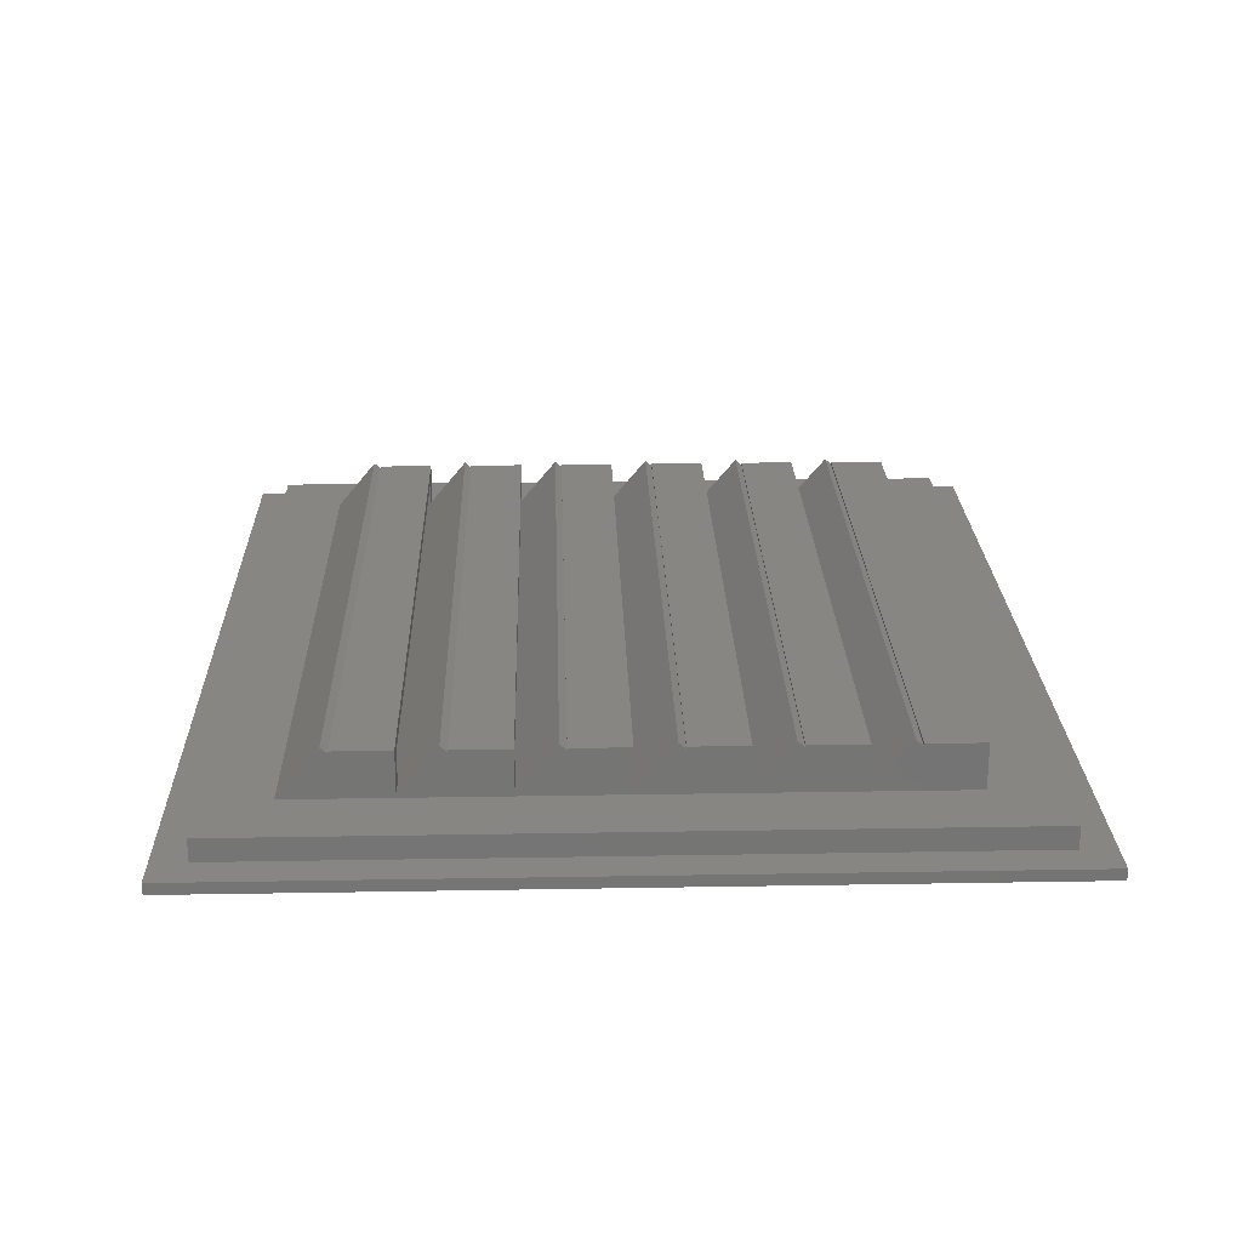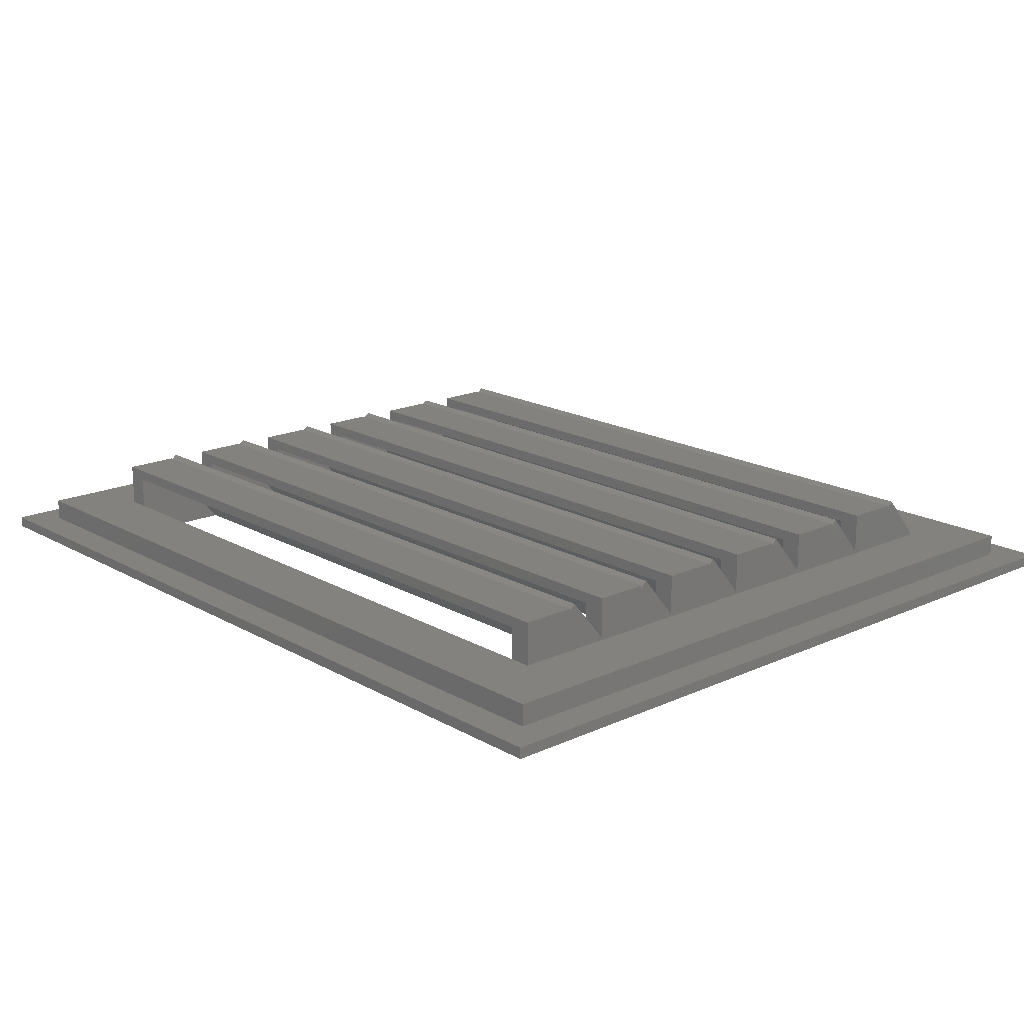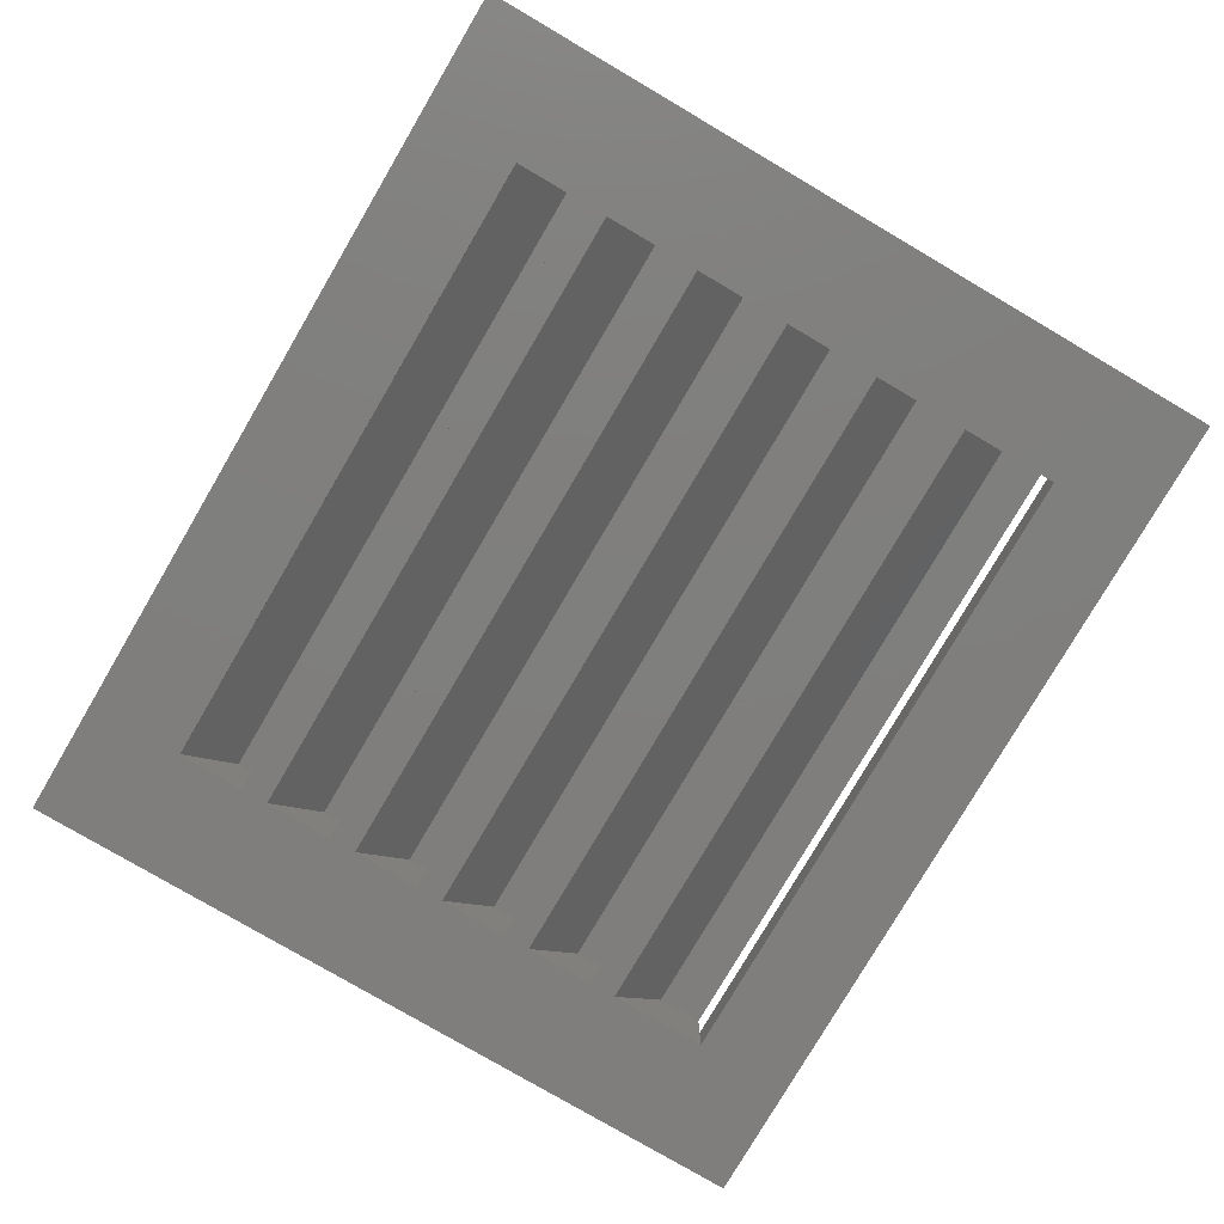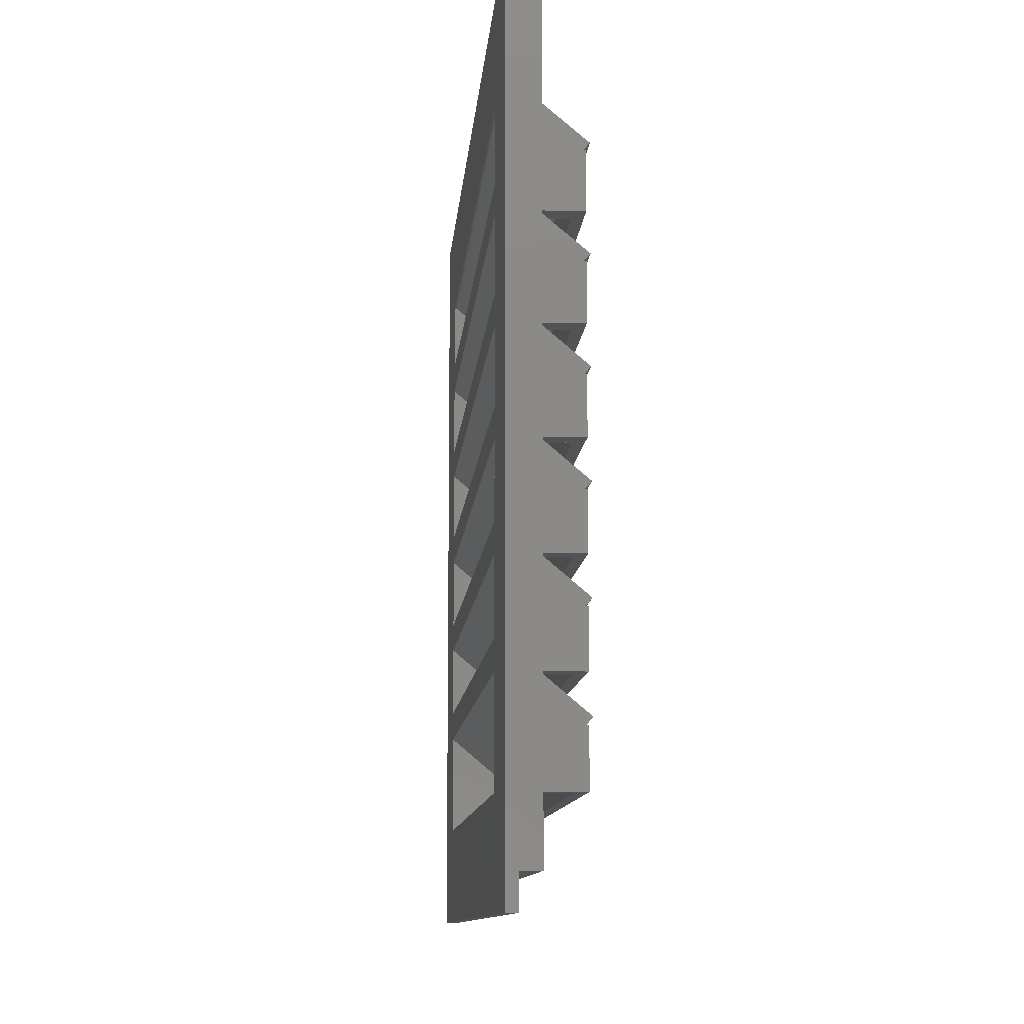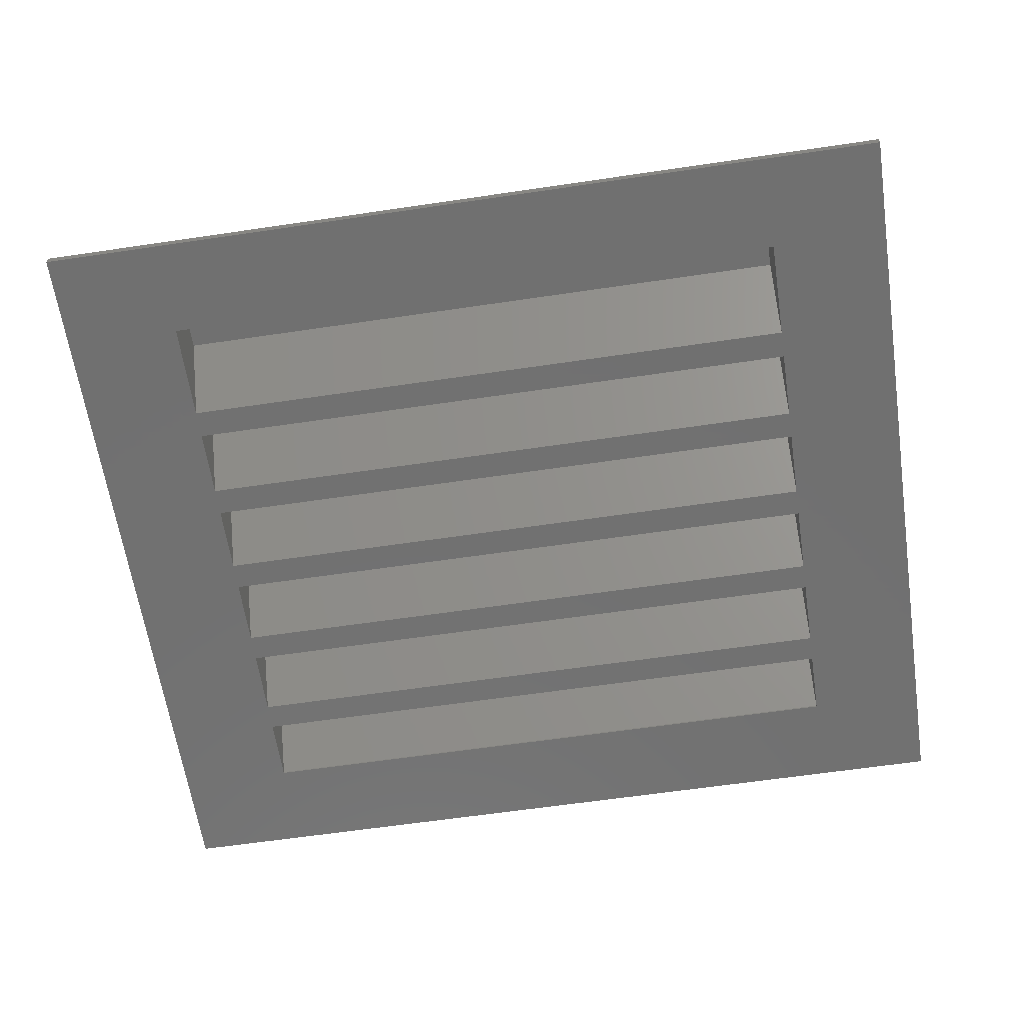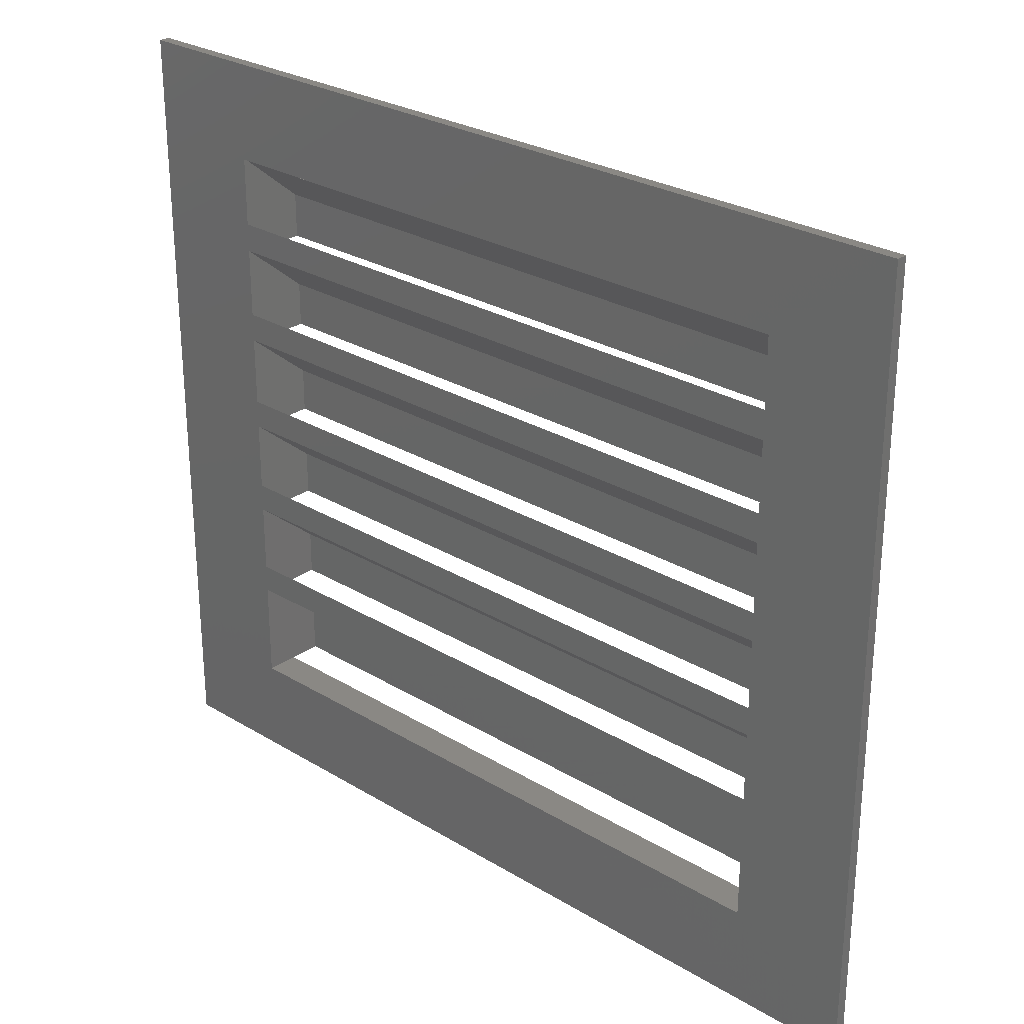
<metadata>
{"format":"stl","ext":"stl","renderer":"f3d","projection":"perspective","resolution":1024,"background":"white","views":[{"elev":23.2,"azim":-91.7,"up":"+Z"},{"elev":17.7,"azim":48.0,"up":"+Z"},{"elev":-78.8,"azim":-120.4,"up":"+Z"},{"elev":-10.4,"azim":-94.4,"up":"+Y"},{"elev":-62.8,"azim":8.5,"up":"+Z"},{"elev":27.2,"azim":-137.0,"up":"+Y"}]}
</metadata>
<code>
# stl→obj: 140 verts, 300 faces
v 0 0 1
v 0 66 3
v 0 66 1
v 0 0 3
v 70 6 3
v 76 66 3
v 70 60.23 3
v 6 60.23 3
v 6 6 3
v 76 0 3
v 68 6 3
v 8 6 3
v 76 66 1
v 76 0 1
v 8 51.14 0
v 68 53.75 0
v 68 51.14 0
v 8 53.75 0
v 8 42.14 0
v 68 44.75 0
v 68 42.14 0
v 8 44.75 0
v 8 33.14 0
v 68 35.75 0
v 68 33.14 0
v 8 35.75 0
v 8 24.14 0
v 68 26.75 0
v 68 24.14 0
v 8 26.75 0
v 8 15.14 0
v 68 17.75 0
v 68 15.14 0
v 8 17.75 0
v 79 -3 0
v 68 6 0
v 8 6 0
v -3 -3 0
v -3 69 0
v 79 69 0
v 68 60 0
v 8 60 0
v 6 56 6.806
v 6 56.61 7.317
v 6 51 7
v 6 51 3.276
v 6 47 6.806
v 6 47.61 7.317
v 6 42 7
v 6 42 3.276
v 6 38 6.806
v 6 38.61 7.317
v 6 33 7
v 6 33 3.276
v 6 29 6.806
v 6 29.61 7.317
v 6 24 7
v 6 24 3.276
v 6 20 6.806
v 6 20.61 7.317
v 6 15 7
v 6 15 3.276
v 6 11 6.806
v 6 11.61 7.317
v 6 6 7
v 6 11 7
v 6 56 7
v 6 47 7
v 6 38 7
v 6 29 7
v 6 20 7
v 70 11 7
v 70 6 7
v 70 11 6.806
v 70 20 7
v 70 15 7
v 70 20 6.806
v 70 29 7
v 70 24 7
v 70 29 6.806
v 70 38 7
v 70 33 7
v 70 38 6.806
v 70 47 7
v 70 42 7
v 70 47 6.806
v 70 56 7
v 70 51 7
v 70 56 6.806
v 70 56.61 7.317
v 70 51 3.276
v 70 47.61 7.317
v 70 42 3.276
v 70 38.61 7.317
v 70 33 3.276
v 70 29.61 7.317
v 70 24 3.276
v 70 20.61 7.317
v 70 15 3.276
v 70 11.61 7.317
v 68 60 0.1643
v 8 60 0.1643
v 8 6 6
v 68 6 6
v 8 55.1 6
v 8 51 3.276
v 8 51 6
v 8 46.1 6
v 8 42 3.276
v 8 42 6
v 8 37.1 6
v 8 33 3.276
v 8 33 6
v 8 28.1 6
v 8 24 3.276
v 8 24 6
v 8 19.1 6
v 8 15 3.276
v 8 15 6
v 8 10.1 6
v 68 10.1 6
v 68 55.1 6
v 68 51 3.276
v 68 51 6
v 68 46.1 6
v 68 42 3.276
v 68 42 6
v 68 37.1 6
v 68 33 3.276
v 68 33 6
v 68 28.1 6
v 68 24 3.276
v 68 24 6
v 68 19.1 6
v 68 15 3.276
v 68 15 6
v -3 69 1
v -3 -3 1
v 79 69 1
v 79 -3 1
f 1 2 3
f 2 1 4
f 5 6 7
f 6 8 7
f 8 2 9
f 2 8 6
f 6 5 10
f 11 10 5
f 12 10 11
f 4 12 9
f 12 4 10
f 4 9 2
f 10 13 6
f 13 10 14
f 13 2 6
f 2 13 3
f 15 16 17
f 16 15 18
f 19 20 21
f 20 19 22
f 23 24 25
f 24 23 26
f 27 28 29
f 28 27 30
f 31 32 33
f 32 31 34
f 33 35 36
f 35 37 36
f 38 31 37
f 31 38 34
f 34 38 27
f 27 38 30
f 30 38 23
f 39 23 38
f 23 39 26
f 26 39 19
f 19 39 22
f 22 39 15
f 15 39 18
f 38 37 35
f 32 35 33
f 29 35 32
f 28 35 29
f 25 35 28
f 35 25 40
f 24 40 25
f 21 40 24
f 20 40 21
f 17 40 20
f 16 40 17
f 41 40 16
f 42 40 41
f 42 39 40
f 18 39 42
f 1 10 4
f 10 1 14
f 8 43 44
f 45 43 46
f 8 46 43
f 46 47 48
f 49 47 50
f 46 50 47
f 8 50 46
f 50 51 52
f 53 51 54
f 50 54 51
f 8 54 50
f 54 55 56
f 57 55 58
f 54 58 55
f 8 58 54
f 58 59 60
f 61 59 62
f 58 62 59
f 9 58 8
f 62 63 64
f 58 9 62
f 9 63 62
f 65 63 9
f 63 65 66
f 43 45 67
f 47 49 68
f 51 53 69
f 55 57 70
f 59 61 71
f 72 73 74
f 75 76 77
f 78 79 80
f 81 82 83
f 84 85 86
f 87 88 89
f 89 7 90
f 91 89 88
f 89 91 7
f 86 91 92
f 93 86 85
f 86 93 91
f 93 7 91
f 83 93 94
f 95 83 82
f 83 95 93
f 95 7 93
f 80 95 96
f 97 80 79
f 80 97 95
f 97 7 95
f 77 97 98
f 99 77 76
f 77 99 97
f 5 97 99
f 74 99 100
f 5 74 73
f 97 5 7
f 74 5 99
f 42 101 102
f 101 42 41
f 65 103 73
f 9 103 65
f 103 9 12
f 104 73 103
f 5 104 11
f 104 5 73
f 36 12 11
f 12 36 37
f 66 73 72
f 73 66 65
f 74 66 72
f 66 74 63
f 18 102 105
f 102 18 42
f 106 105 107
f 105 106 18
f 108 22 15
f 109 108 110
f 108 109 22
f 111 26 19
f 112 111 113
f 111 112 26
f 114 30 23
f 115 114 116
f 114 115 30
f 117 34 27
f 118 117 119
f 117 118 34
f 12 120 103
f 37 120 12
f 120 37 31
f 103 121 104
f 121 103 120
f 16 101 41
f 101 16 122
f 123 122 16
f 122 123 124
f 20 125 17
f 126 125 20
f 125 126 127
f 24 128 21
f 129 128 24
f 128 129 130
f 28 131 25
f 132 131 28
f 131 132 133
f 32 134 29
f 135 134 32
f 134 135 136
f 36 121 33
f 11 121 36
f 121 11 104
f 32 118 135
f 118 32 34
f 135 100 99
f 100 135 64
f 118 64 135
f 64 118 62
f 64 74 100
f 74 64 63
f 31 121 120
f 121 31 33
f 71 76 75
f 76 71 61
f 61 119 76
f 62 119 61
f 119 62 118
f 136 76 119
f 99 136 135
f 136 99 76
f 77 71 75
f 71 77 59
f 119 134 136
f 134 119 117
f 28 115 132
f 115 28 30
f 132 98 97
f 98 132 60
f 115 60 132
f 60 115 58
f 60 77 98
f 77 60 59
f 27 134 117
f 134 27 29
f 70 79 78
f 79 70 57
f 57 116 79
f 58 116 57
f 116 58 115
f 133 79 116
f 97 133 132
f 133 97 79
f 80 70 78
f 70 80 55
f 116 131 133
f 131 116 114
f 24 112 129
f 112 24 26
f 129 96 95
f 96 129 56
f 112 56 129
f 56 112 54
f 56 80 96
f 80 56 55
f 23 131 114
f 131 23 25
f 69 82 81
f 82 69 53
f 53 113 82
f 54 113 53
f 113 54 112
f 130 82 113
f 95 130 129
f 130 95 82
f 83 69 81
f 69 83 51
f 113 128 130
f 128 113 111
f 20 109 126
f 109 20 22
f 126 94 93
f 94 126 52
f 109 52 126
f 52 109 50
f 52 83 94
f 83 52 51
f 19 128 111
f 128 19 21
f 68 85 84
f 85 68 49
f 49 110 85
f 50 110 49
f 110 50 109
f 127 85 110
f 93 127 126
f 127 93 85
f 86 68 84
f 68 86 47
f 110 125 127
f 125 110 108
f 16 106 123
f 106 16 18
f 123 92 91
f 92 123 48
f 106 48 123
f 48 106 46
f 48 86 92
f 86 48 47
f 15 125 108
f 125 15 17
f 67 88 87
f 88 67 45
f 45 107 88
f 46 107 45
f 107 46 106
f 124 88 107
f 91 124 123
f 124 91 88
f 89 67 87
f 67 89 43
f 107 122 124
f 122 107 105
f 7 44 90
f 44 7 8
f 44 89 90
f 89 44 43
f 102 122 105
f 122 102 101
f 38 137 39
f 137 38 138
f 139 13 140
f 139 3 13
f 3 137 1
f 137 3 139
f 14 140 13
f 1 140 14
f 1 138 140
f 138 1 137
f 140 40 139
f 40 140 35
f 38 140 138
f 140 38 35
f 40 137 139
f 137 40 39

</code>
